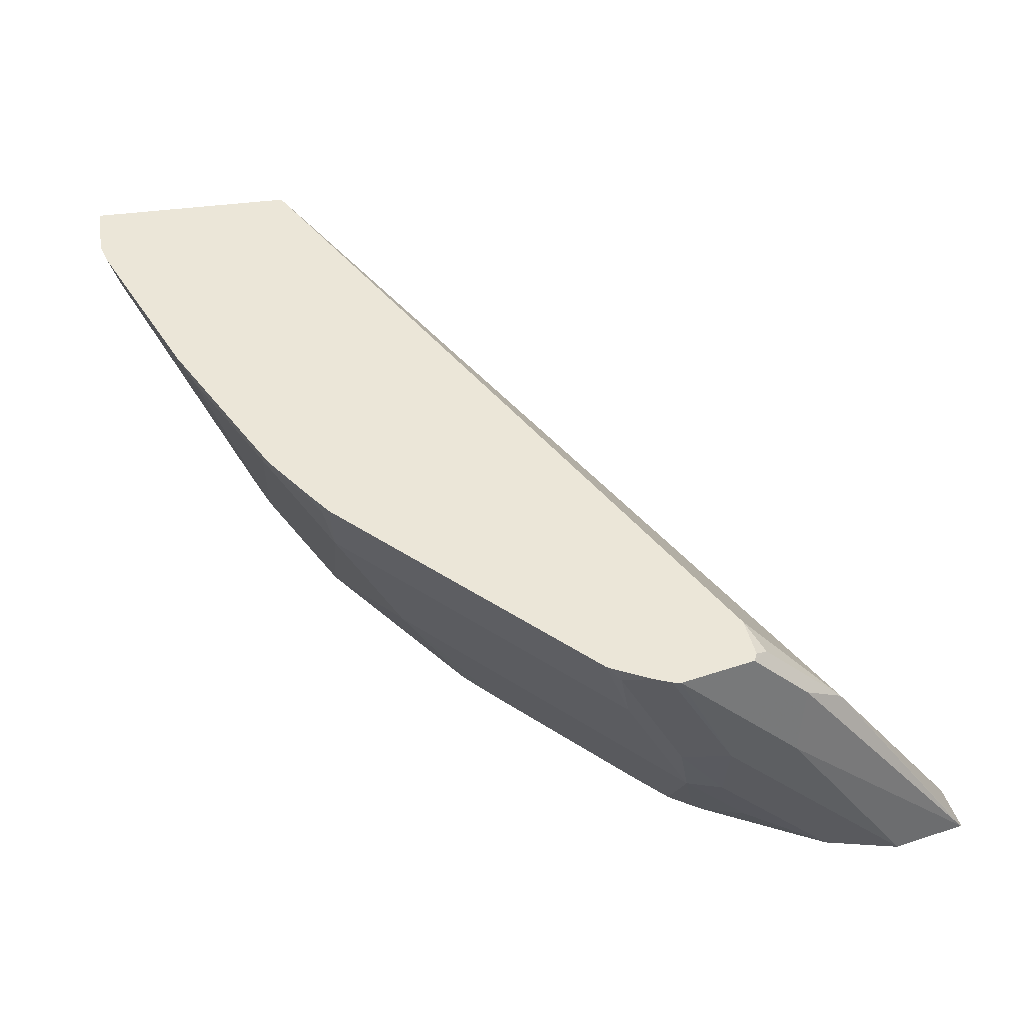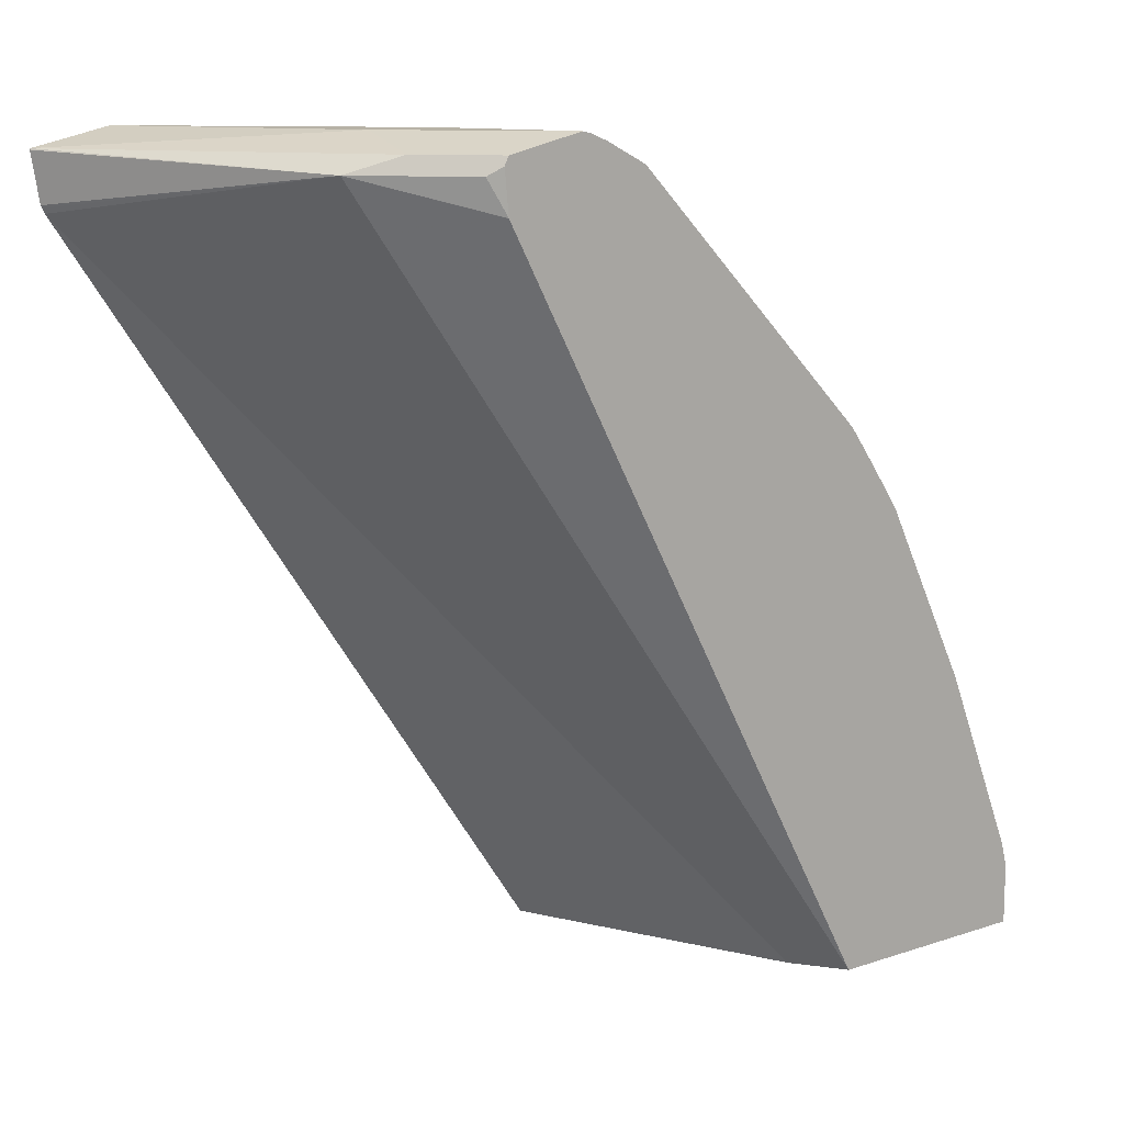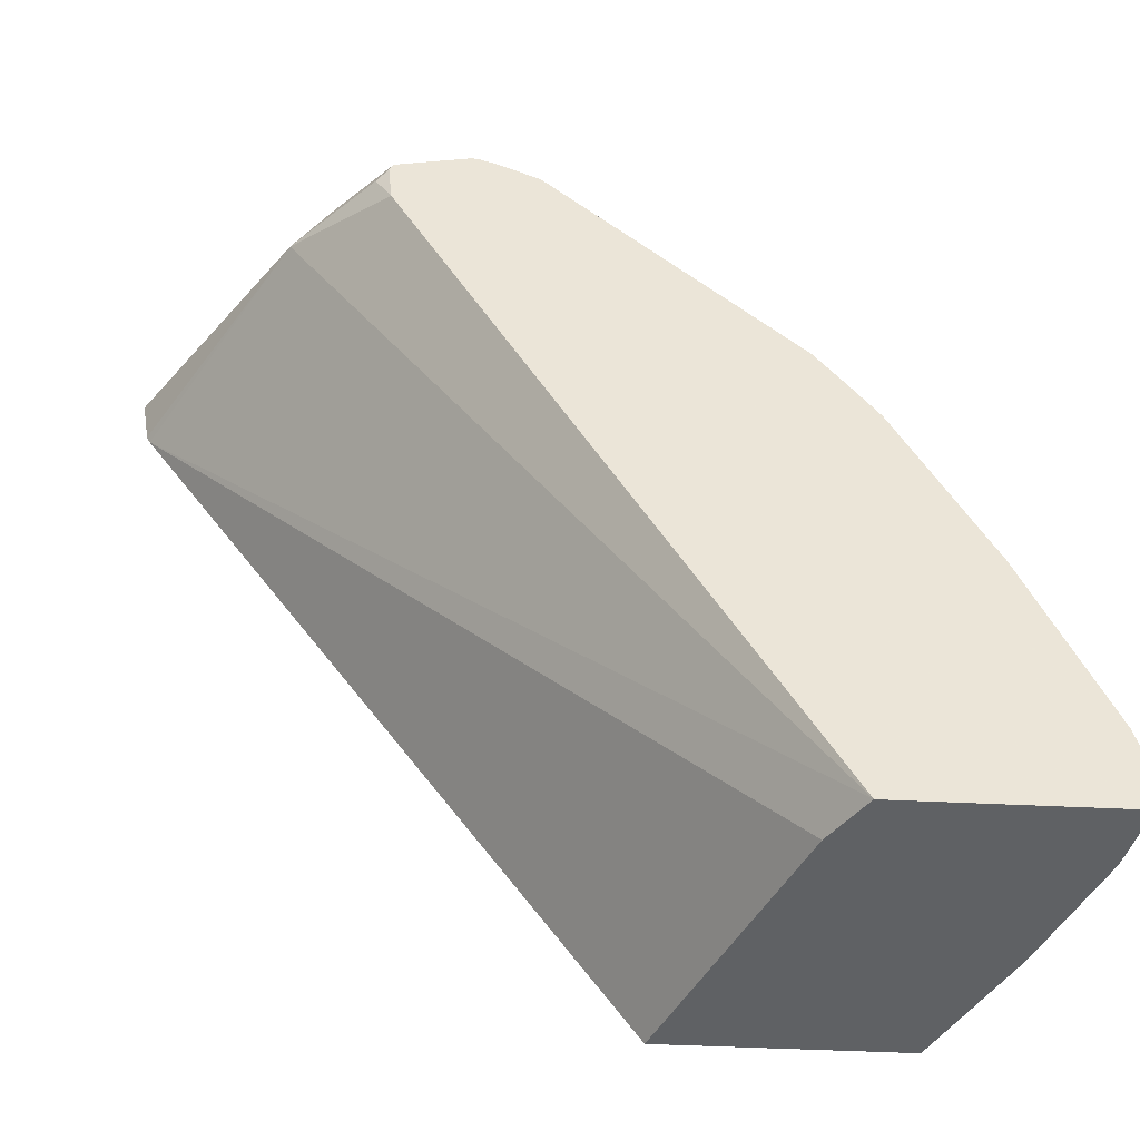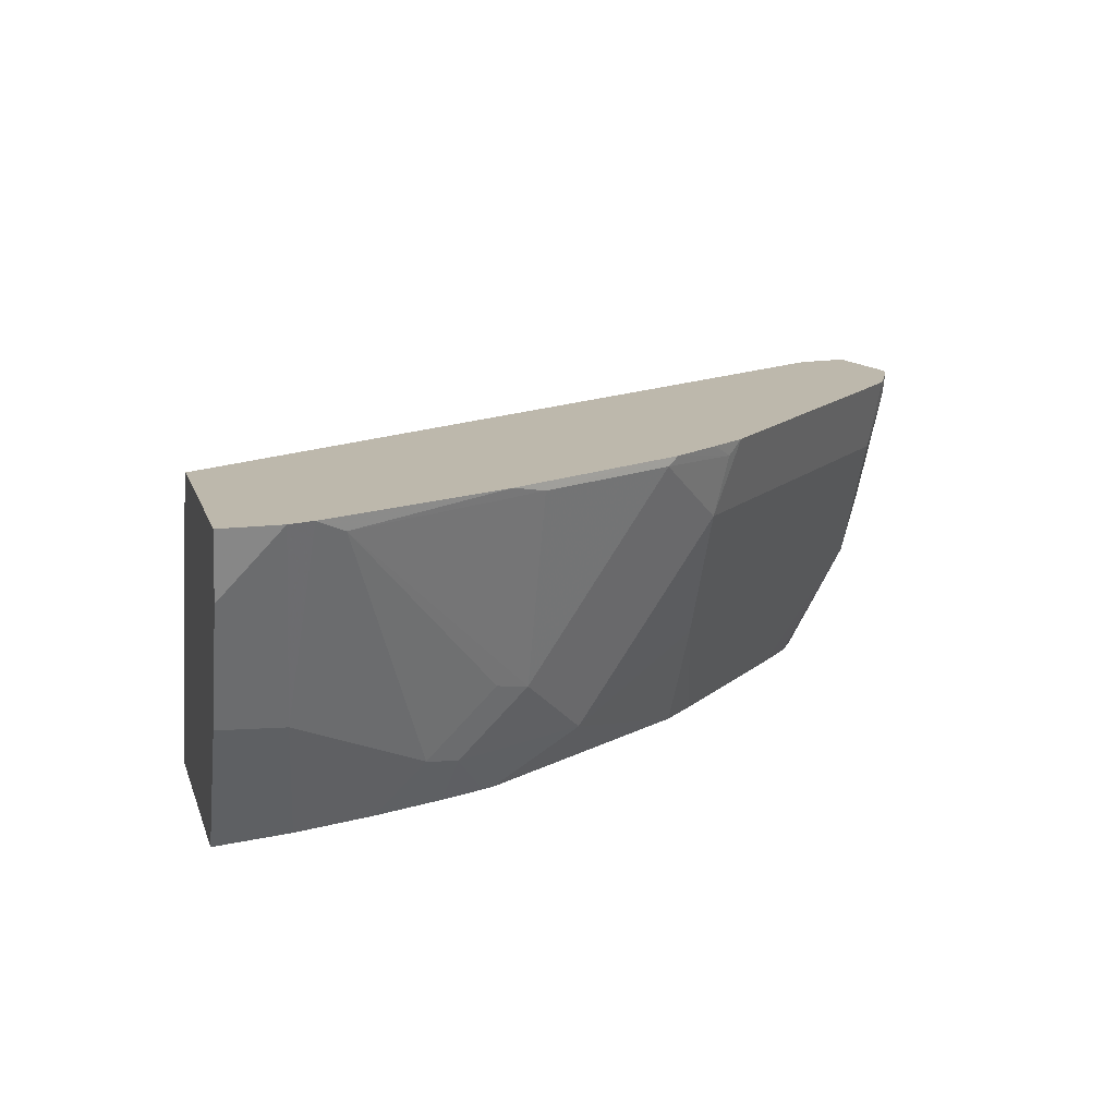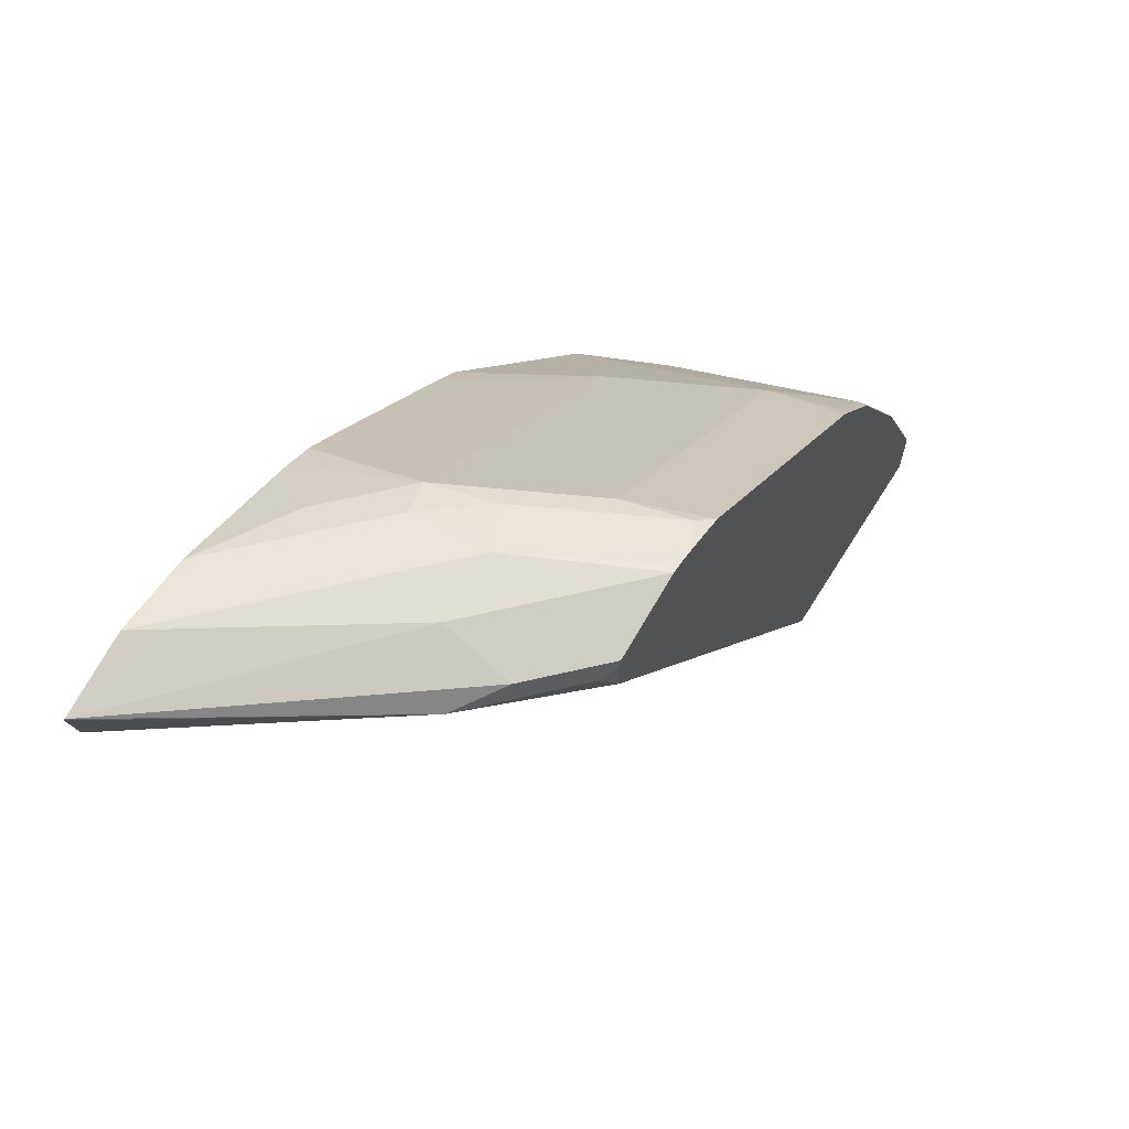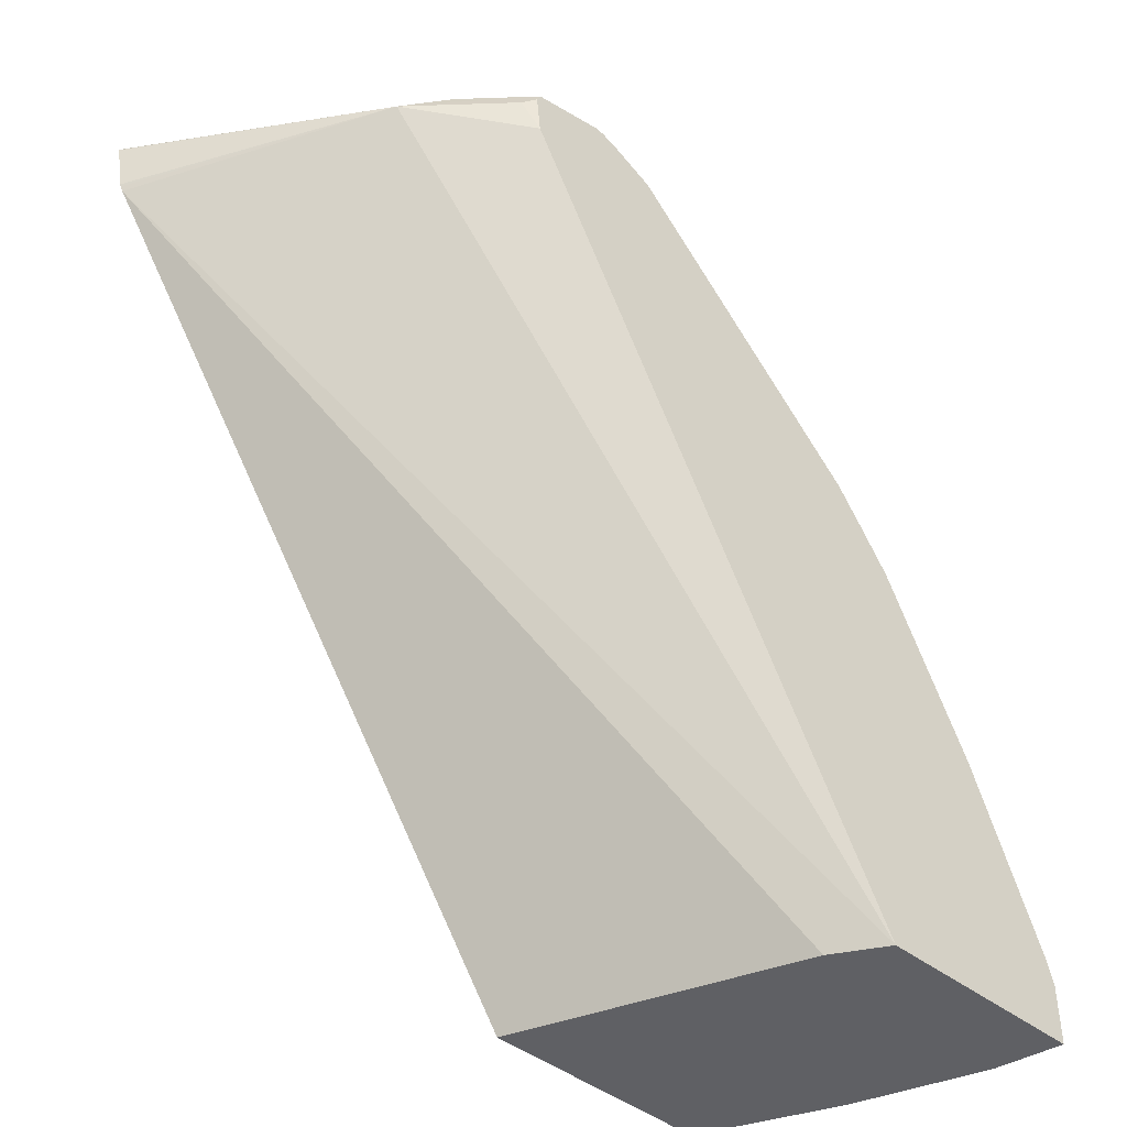
<metadata>
{"format":"obj","ext":"obj","renderer":"f3d","projection":"perspective","resolution":1024,"background":"white","views":[{"elev":46.1,"azim":171.7,"up":"+Z"},{"elev":12.4,"azim":-37.9,"up":"+Y"},{"elev":-45.7,"azim":-3.3,"up":"+Y"},{"elev":14.7,"azim":75.2,"up":"+Z"},{"elev":67.3,"azim":-58.0,"up":"+Y"},{"elev":-43.5,"azim":-42.8,"up":"+Y"}]}
</metadata>
<code>
v 0.5823 0.7554 -0.2571
v 0.5875 0.7542 -0.2571
v 0.5455 0.7554 -0.3357
v 0.5455 0.7554 -0.2938
v 0.535 0.7449 -0.2571
v 0.5981 0.75 -0.2571
v 0.5455 0.7449 -0.3829
v 0.5036 0.7449 -0.4249
v 0.5036 0.7554 -0.3777
v 0.6155 0.7414 -0.2658
v 0.5735 0.7414 -0.3497
v 0.5036 0.7554 -0.3357
v 0.4984 0.7449 -0.2938
v 0.4721 0.7344 -0.3147
v 0.5246 0.7344 -0.2623
v 0.5324 0.7395 -0.2571
v 0.6155 0.7414 -0.2571
v 0.5665 0.7344 -0.3882
v 0.5246 0.7344 -0.4301
v 0.4684 0.7449 -0.4601
v 0.4212 0.7554 -0.4601
v 0.6242 0.737 -0.2571
v 0.6085 0.7344 -0.3042
v 0.374 0.7449 -0.4601
v 0.535 0.7134 -0.2571
v 0.535 0.7135 -0.2571
v 0.3736 0.7441 -0.4601
v 0.3785 0.7149 -0.4601
v 0.3792 0.7134 -0.4601
v 0.3808 0.7103 -0.4601
v 0.7867 0.252 -0.2571
v 0.5665 0.6924 -0.4601
v 0.5513 0.7022 -0.4601
v 0.5455 0.7056 -0.4601
v 0.6085 0.6924 -0.3882
v 0.5868 0.673 -0.4601
v 0.6531 0.7081 -0.2571
v 0.779 0.5822 -0.2571
v 0.7763 0.5665 -0.3042
v 0.6931 0.2519 -0.4601
v 0.7659 0.2519 -0.2884
v 0.7871 0.2519 -0.2571
v 0.7344 0.5665 -0.3882
v 0.6299 0.6298 -0.4601
v 0.7944 0.5608 -0.2571
v 0.7833 0.5735 -0.2658
v 0.8183 0.5245 -0.2623
v 0.7763 0.4826 -0.4301
v 0.84 0.2519 -0.4601
v 0.922 0.2519 -0.2571
v 0.6924 0.5665 -0.4601
v 0.6729 0.5867 -0.4601
v 0.6718 0.5878 -0.4601
v 0.8148 0.5315 -0.2571
v 0.8183 0.4406 -0.3882
v 0.8603 0.4406 -0.2623
v 0.8183 0.3987 -0.4301
v 0.7868 0.4264 -0.4601
v 0.8303 0.2998 -0.4601
v 0.8707 0.2938 -0.3829
v 0.8812 0.2519 -0.3777
v 0.9127 0.2519 -0.2989
v 0.922 0.2891 -0.2571
v 0.8288 0.5036 -0.2571
v 0.9092 0.3218 -0.2658
v 0.8288 0.4196 -0.3829
v 0.8707 0.4198 -0.2571
v 0.8157 0.3491 -0.4601
v 0.8004 0.3925 -0.4601
v 0.7895 0.4196 -0.4601
v 0.8288 0.3777 -0.4249
v 0.9179 0.3043 -0.2571
v 0.8812 0.2519 -0.3776
v 0.9126 0.2519 -0.299
f 36 43 44
f 39 47 48
f 35 43 36
f 38 45 46
f 38 46 39
f 39 46 47
f 40 42 41
f 40 74 62
f 40 49 61
f 40 61 73
f 40 73 74
f 40 62 50
f 35 39 43
f 40 50 42
f 39 48 43
f 31 41 42
f 20 49 40
f 30 40 41
f 43 48 51
f 20 70 69
f 20 69 68
f 20 68 59
f 20 59 49
f 20 40 30
f 20 30 29
f 20 29 28
f 20 28 27
f 20 27 24
f 20 24 21
f 22 37 23
f 23 37 38
f 23 38 39
f 23 39 35
f 30 41 31
f 43 51 52
f 60 63 73
f 43 53 44
f 57 69 70
f 57 70 58
f 57 71 68
f 59 71 60
f 59 68 71
f 60 65 72
f 57 68 69
f 60 72 63
f 60 73 61
f 60 71 65
f 62 74 63
f 63 74 73
f 65 71 66
f 20 58 70
f 65 67 72
f 56 67 65
f 56 64 67
f 55 71 57
f 45 54 46
f 46 54 47
f 47 55 48
f 47 54 56
f 47 56 55
f 48 55 57
f 48 57 58
f 48 58 51
f 49 59 60
f 49 60 61
f 50 62 63
f 54 64 56
f 55 56 65
f 55 65 66
f 55 66 71
f 43 52 53
f 20 51 58
f 1 4 5
f 20 53 52
f 1 38 37
f 1 37 22
f 1 22 17
f 1 17 6
f 1 6 2
f 2 6 3
f 1 45 38
f 3 7 8
f 3 6 10
f 3 10 11
f 3 11 7
f 4 12 13
f 4 13 5
f 5 13 14
f 3 8 9
f 5 14 15
f 1 54 45
f 1 72 67
f 20 52 51
f 1 2 3
f 1 3 9
f 1 9 21
f 1 21 12
f 1 12 4
f 1 67 64
f 1 5 16
f 1 26 25
f 1 25 31
f 1 31 42
f 1 42 50
f 1 50 63
f 1 63 72
f 1 16 26
f 5 15 16
f 1 64 54
f 7 11 18
f 14 31 25
f 15 26 16
f 18 32 33
f 18 33 34
f 18 34 19
f 18 35 36
f 14 30 31
f 18 36 32
f 20 34 33
f 20 33 32
f 20 32 36
f 20 36 44
f 6 17 10
f 20 44 53
f 19 34 20
f 14 29 30
f 18 23 35
f 10 17 22
f 8 19 20
f 8 20 21
f 8 21 9
f 7 18 8
f 10 22 23
f 10 23 18
f 14 28 29
f 10 18 11
f 12 21 24
f 12 24 13
f 13 24 14
f 14 25 26
f 14 26 15
f 14 24 27
f 14 27 28
f 8 18 19

</code>
